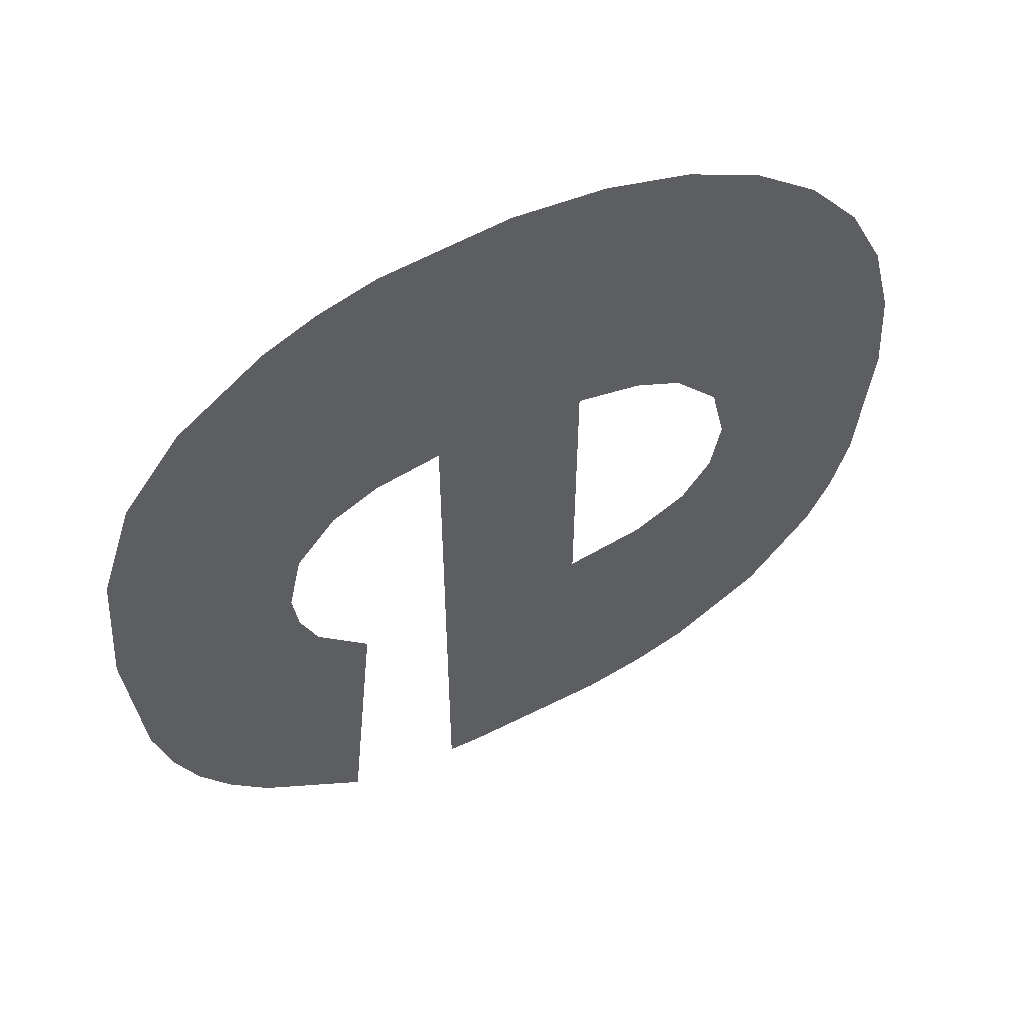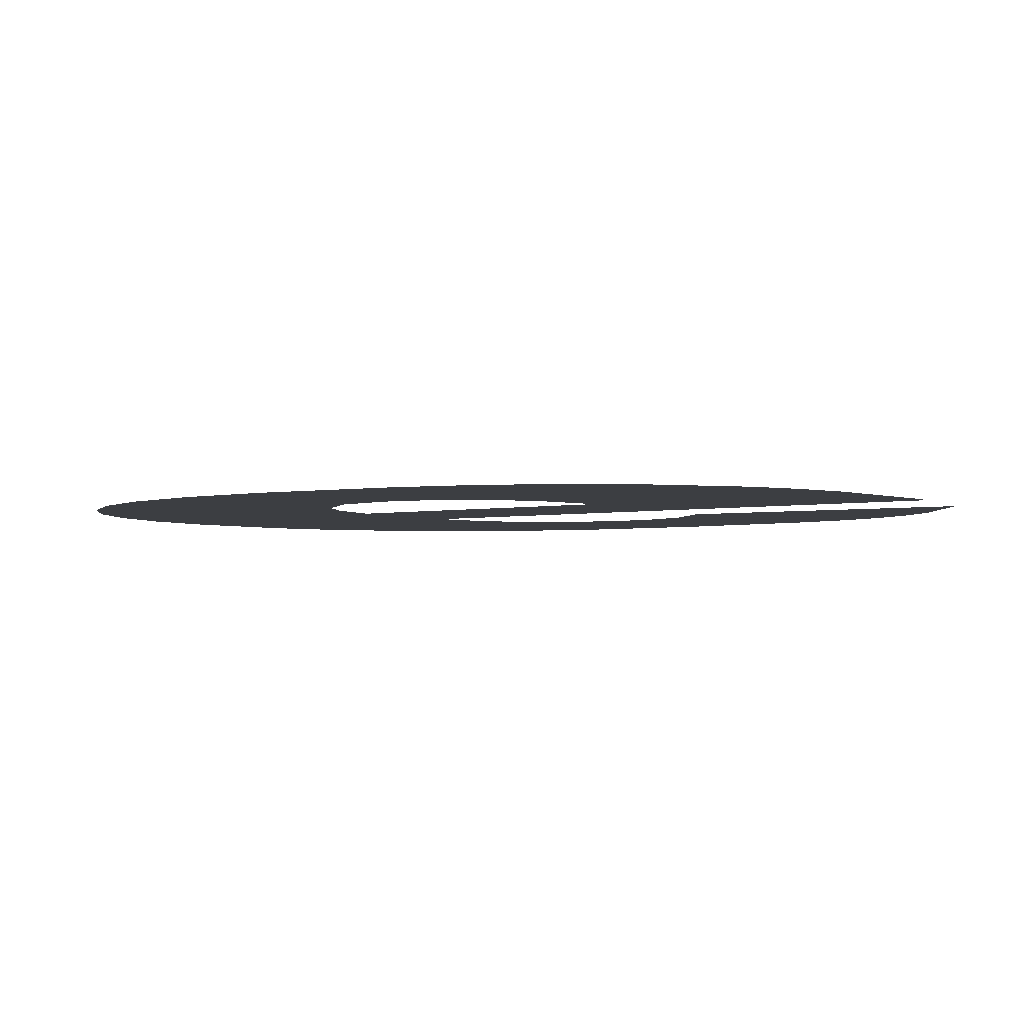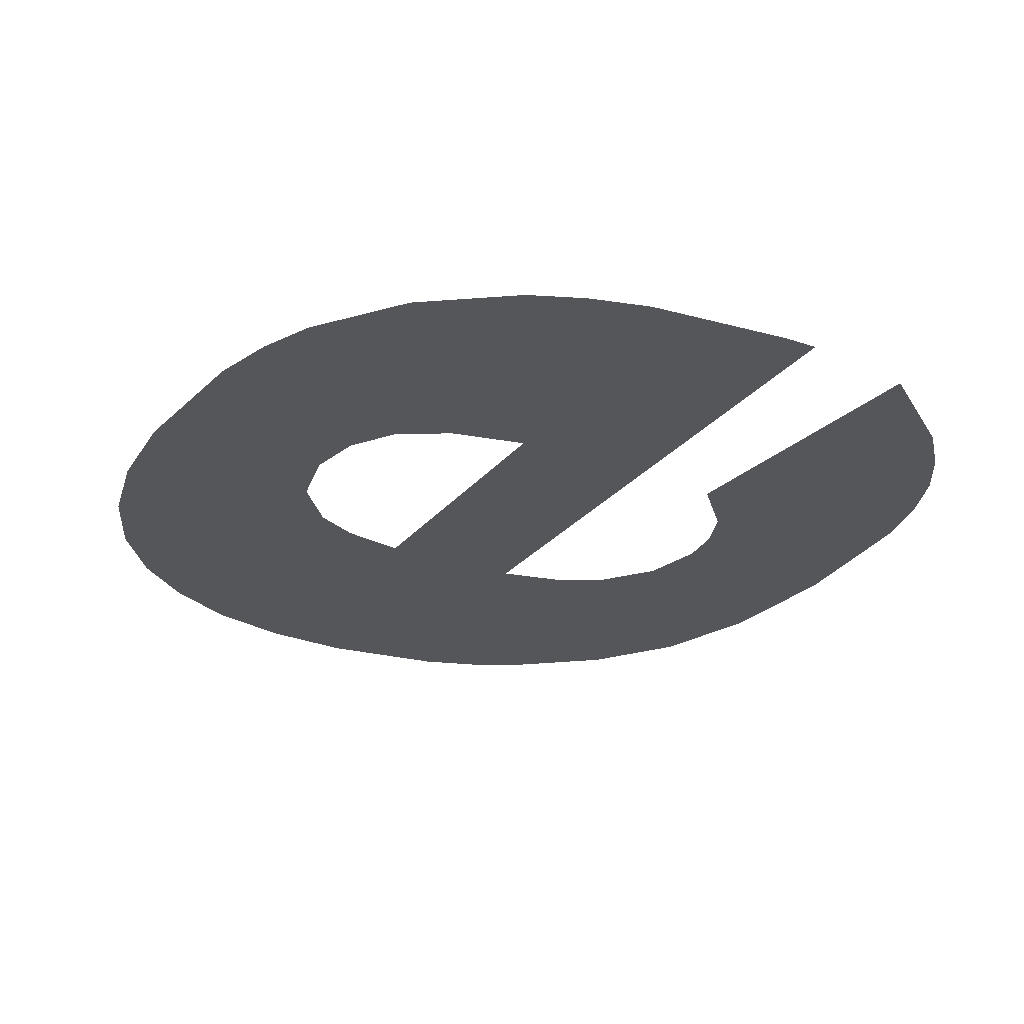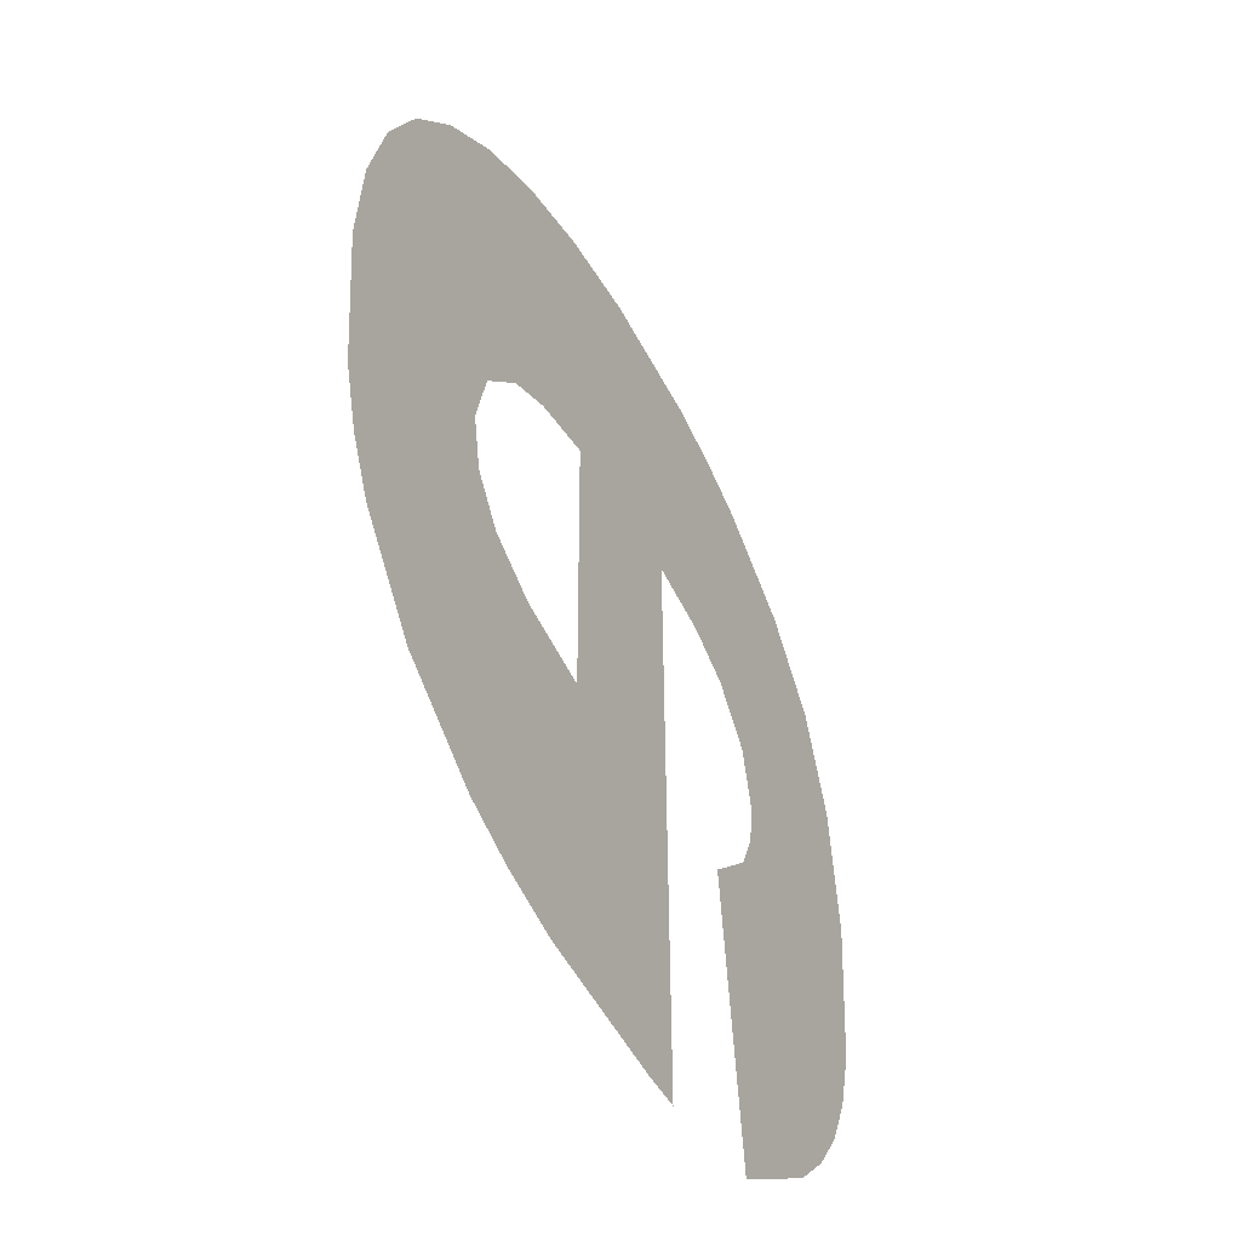
<metadata>
{"format":"obj","ext":"obj","renderer":"f3d","projection":"perspective","resolution":1024,"background":"white","views":[{"elev":57.8,"azim":154.7,"up":"+Y"},{"elev":-3.1,"azim":-56.1,"up":"+Z"},{"elev":-25.4,"azim":-29.2,"up":"+Z"},{"elev":-50.2,"azim":-61.5,"up":"+Y"}]}
</metadata>
<code>
o mesh18/mesh18-geometry#mesh18-geometry
v -0.1517 -0.3231 -0.486
v -0.1253 -0.3272 -0.486
v -0.113 -0.3271 -0.486
v -0.1535 -0.3304 -0.486
v -0.113 -0.3783 -0.4858
v -0.0855 -0.3277 -0.486
v -0.1305 -0.3282 -0.486
v -0.1253 -0.3523 -0.4859
v -0.08829 -0.3187 -0.486
v -0.1077 -0.3283 -0.486
v -0.1342 -0.3301 -0.486
v -0.1517 -0.3568 -0.4859
v -0.1487 -0.3166 -0.486
v -0.08456 -0.3395 -0.4859
v -0.1378 -0.3344 -0.4859
v -0.1531 -0.3516 -0.4859
v -0.1498 -0.3613 -0.4859
v -0.09312 -0.3118 -0.486
v -0.1039 -0.3304 -0.486
v -0.1542 -0.3388 -0.4859
v -0.1316 -0.3509 -0.4859
v -0.1445 -0.3686 -0.4858
v -0.1445 -0.3112 -0.486
v -0.1006 -0.3347 -0.4859
v -0.139 -0.3398 -0.4859
v -0.1358 -0.3483 -0.4859
v -0.1373 -0.3739 -0.4858
v -0.1393 -0.3068 -0.486
v -0.09955 -0.3401 -0.4859
v -0.1382 -0.3446 -0.4859
v -0.1329 -0.3758 -0.4858
v -0.1001 -0.3061 -0.486
v -0.08565 -0.353 -0.4859
v -0.1278 -0.3772 -0.4858
v -0.1044 -0.304 -0.4861
v -0.1 -0.3438 -0.4859
v -0.1159 -0.3783 -0.4858
v -0.1334 -0.3037 -0.4861
v -0.1014 -0.3472 -0.4859
v -0.109 -0.3024 -0.4861
v -0.1056 -0.3517 -0.4859
v -0.1267 -0.3018 -0.4861
v -0.1033 -0.3768 -0.4858
v -0.1192 -0.3012 -0.4861
v -0.08701 -0.3584 -0.4859
v -0.08892 -0.3629 -0.4858
v -0.09145 -0.3668 -0.4858
v -0.0947 -0.3705 -0.4858
f 1 2 3
f 2 1 4
f 3 2 1
f 4 1 2
f 2 5 3
f 3 5 2
f 6 1 3
f 3 1 6
f 2 4 7
f 7 4 2
f 5 2 8
f 8 2 5
f 9 1 6
f 6 1 9
f 6 3 10
f 10 3 6
f 7 4 11
f 11 4 7
f 5 8 12
f 12 8 5
f 9 13 1
f 1 13 9
f 6 10 14
f 14 10 6
f 11 4 15
f 15 4 11
f 8 16 12
f 12 16 8
f 5 12 17
f 17 12 5
f 18 13 9
f 9 13 18
f 14 10 19
f 19 10 14
f 15 4 20
f 20 4 15
f 21 16 8
f 8 16 21
f 5 17 22
f 22 17 5
f 18 23 13
f 13 23 18
f 14 19 24
f 24 19 14
f 15 20 25
f 25 20 15
f 26 16 21
f 21 16 26
f 5 22 27
f 27 22 5
f 18 28 23
f 23 28 18
f 14 24 29
f 29 24 14
f 25 20 16
f 16 20 25
f 30 16 26
f 26 16 30
f 5 27 31
f 31 27 5
f 32 28 18
f 18 28 32
f 14 29 33
f 33 29 14
f 25 16 30
f 30 16 25
f 5 31 34
f 34 31 5
f 35 28 32
f 32 28 35
f 33 29 36
f 36 29 33
f 5 34 37
f 37 34 5
f 35 38 28
f 28 38 35
f 33 36 39
f 39 36 33
f 40 38 35
f 35 38 40
f 33 39 41
f 41 39 33
f 40 42 38
f 38 42 40
f 33 41 43
f 43 41 33
f 42 40 44
f 44 40 42
f 33 43 45
f 45 43 33
f 45 43 46
f 46 43 45
f 46 43 47
f 47 43 46
f 47 43 48
f 48 43 47

</code>
